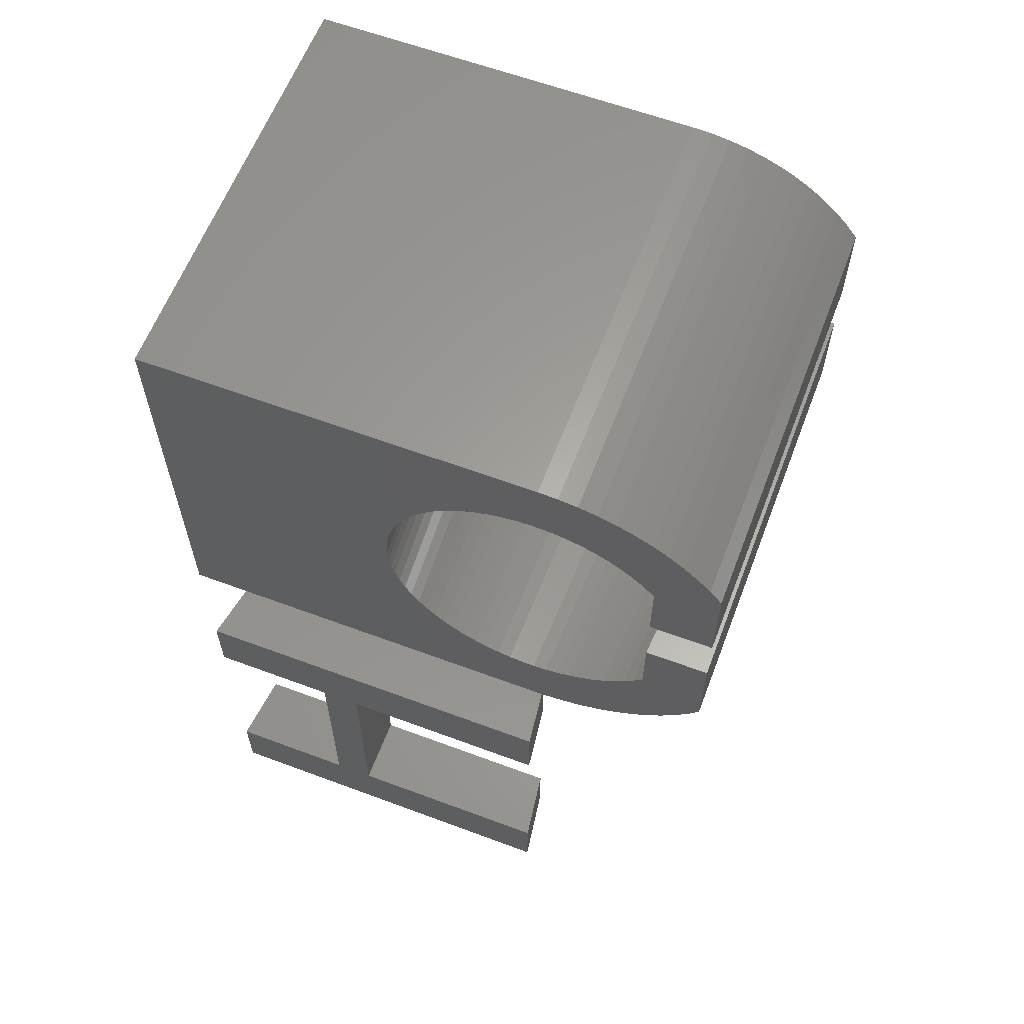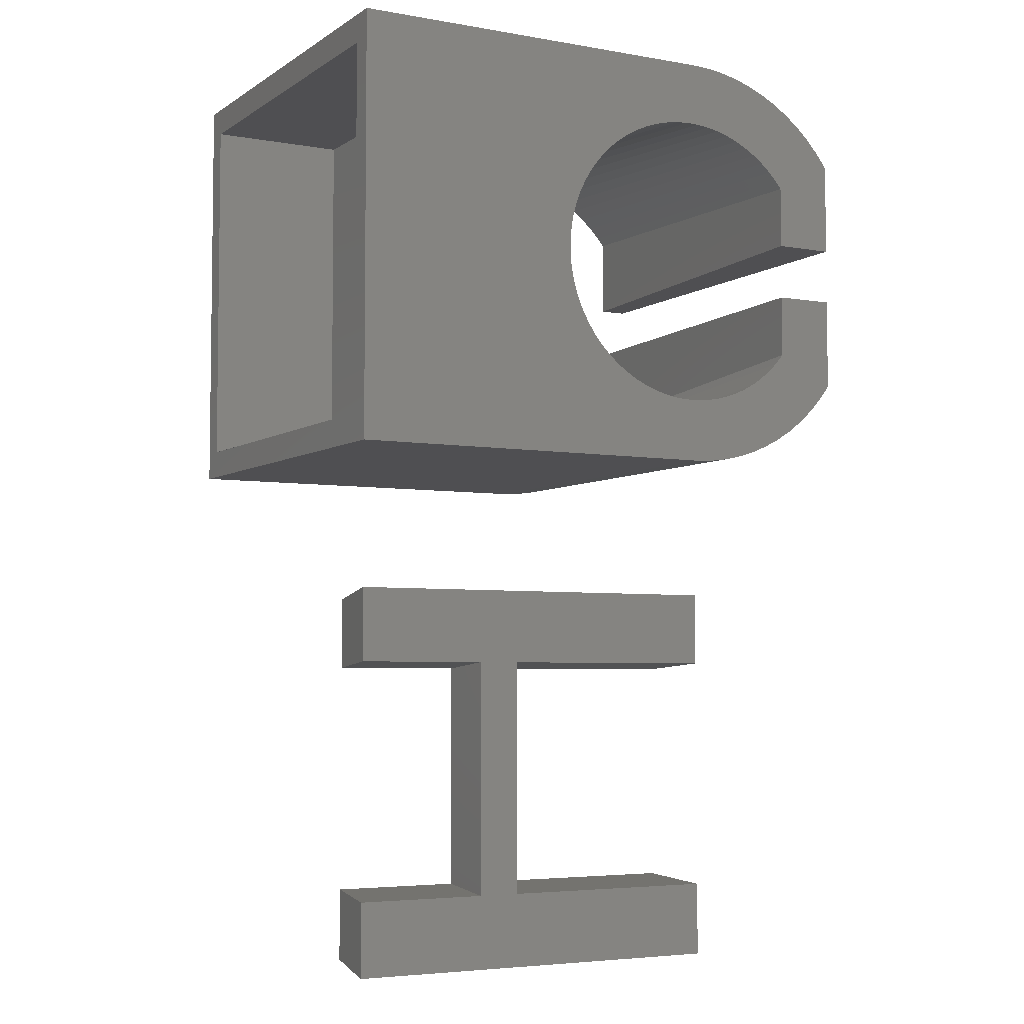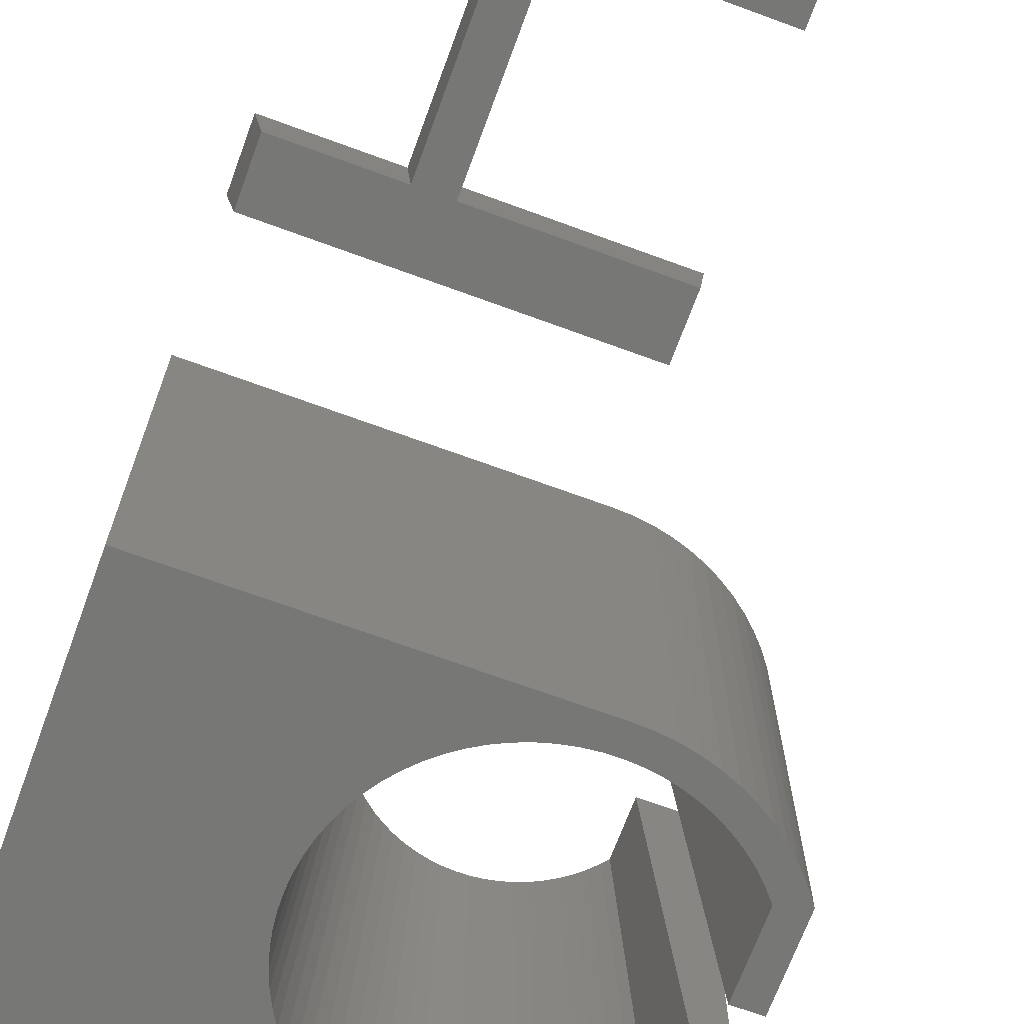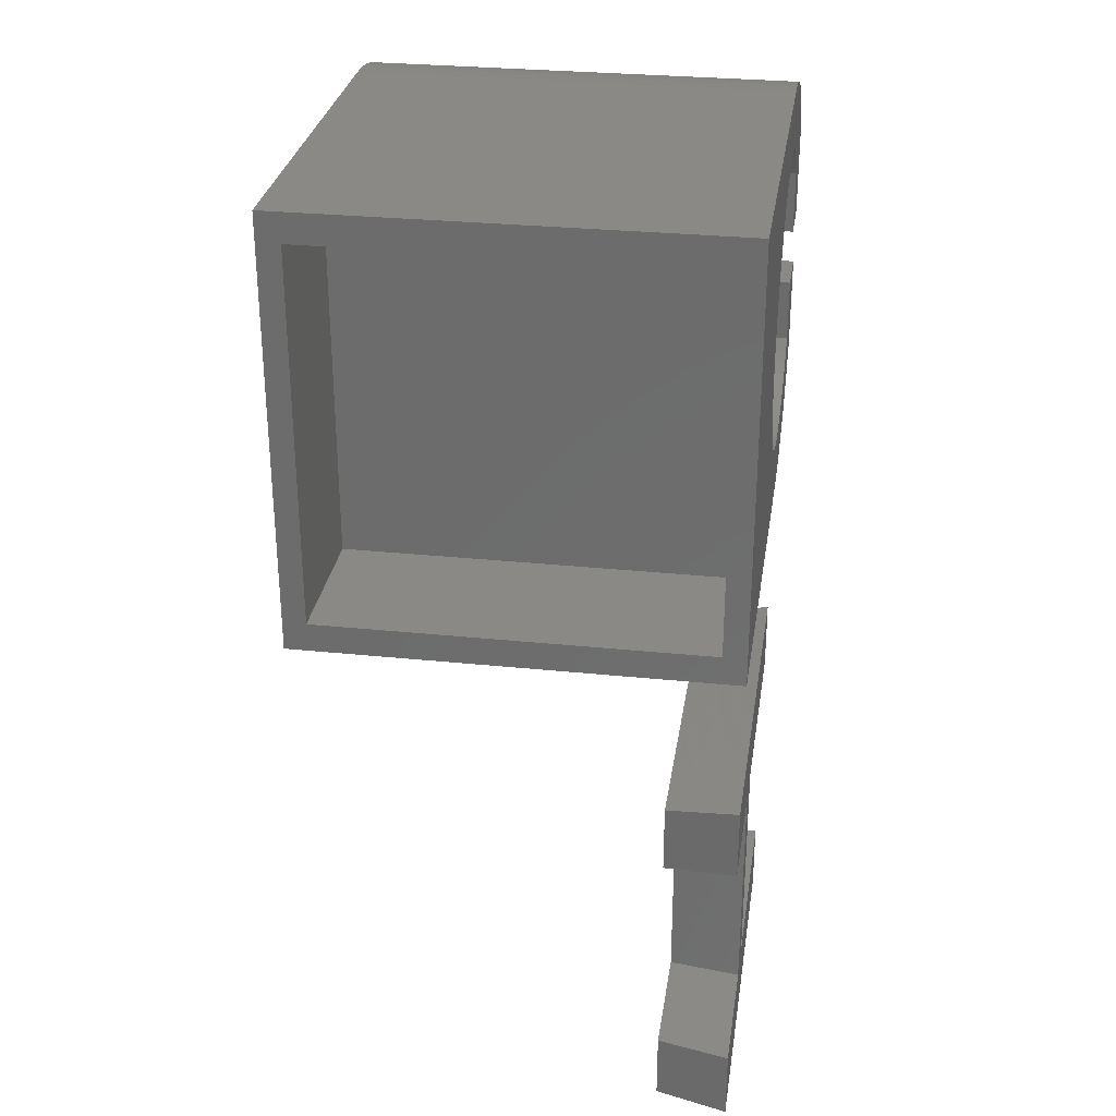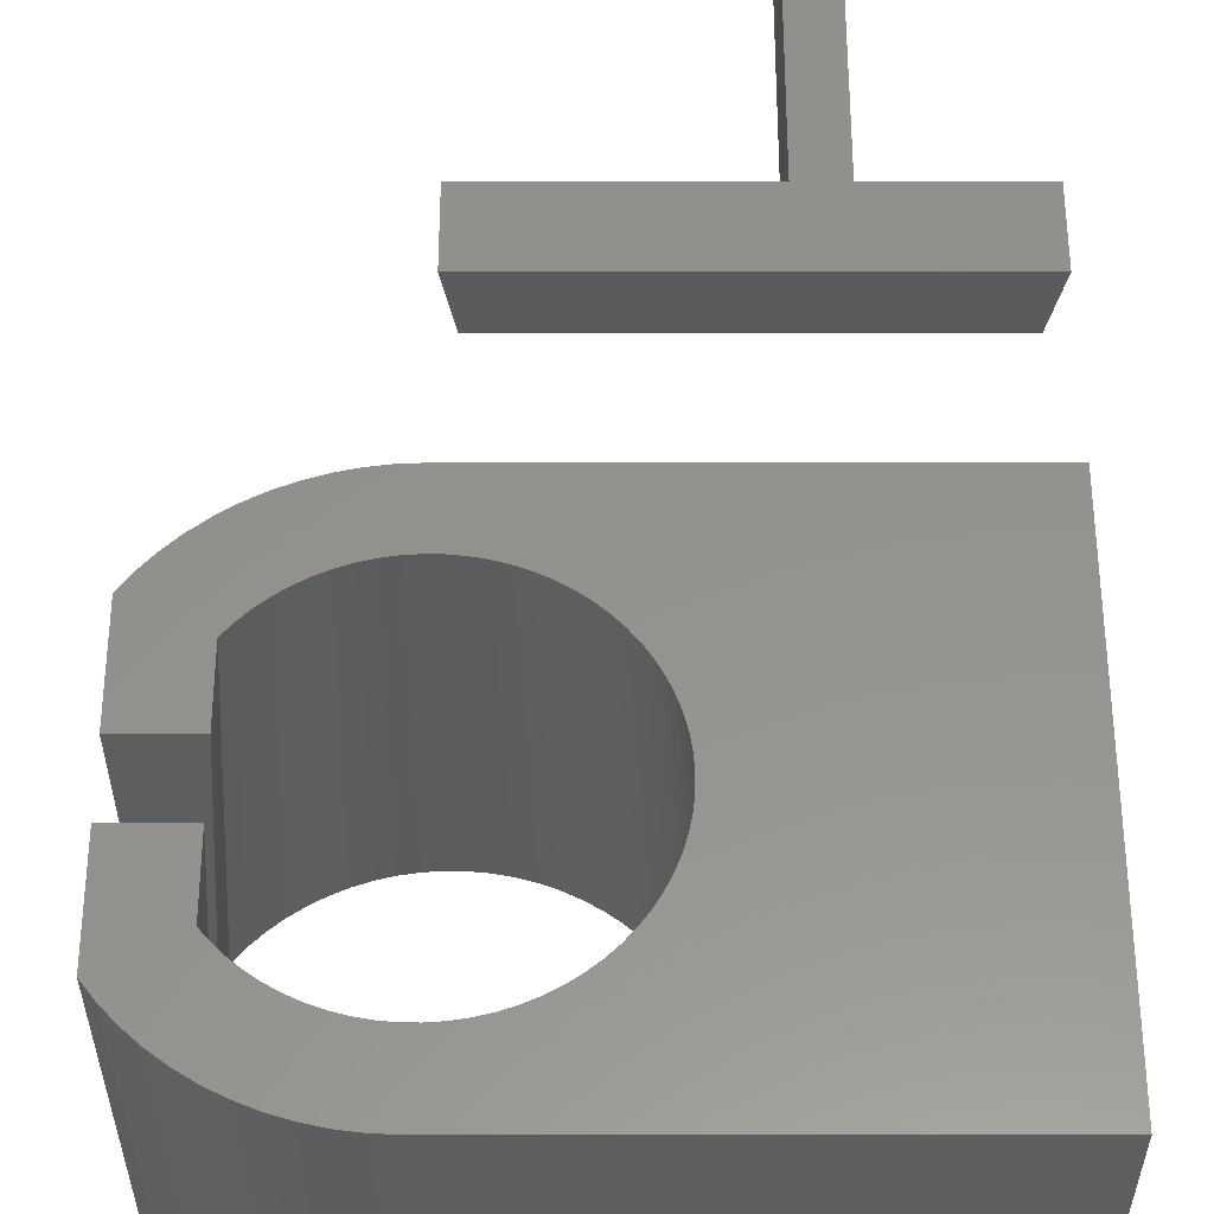
<metadata>
{"format":"stl","ext":"stl","renderer":"f3d","projection":"perspective","resolution":1024,"background":"white","views":[{"elev":61.4,"azim":20.8,"up":"+Y"},{"elev":-4.9,"azim":-28.7,"up":"+Y"},{"elev":-69.4,"azim":-20.2,"up":"+Z"},{"elev":29.6,"azim":-81.4,"up":"+Y"},{"elev":56.1,"azim":-180.0,"up":"+Z"}]}
</metadata>
<code>
# stl→obj: 288 verts, 568 faces
v -0.8916 -10.47 30
v 0.3586 -13 0
v -0.7754 -12.98 0
v 0.023 -10.48 30
v -6.041 -8.752 30
v -6.187 -11.43 0
v -7.16 -10.85 0
v -5.257 -9.222 30
v -5.758 8.933 30
v -7.747 10.44 0
v -6.808 11.07 0
v -6.515 8.42 30
v -4.958 9.378 30
v -5.817 11.63 0
v -12.65 3.017 0
v -10.21 3.313 30
v -10.47 2.434 30
v -12.33 4.108 0
v -4.123 9.751 30
v -4.782 12.09 0
v -12.74 -2.61 0
v -10.32 -2.992 30
v -12.46 -3.71 0
v -10.54 -2.105 30
v -6.782 -8.215 30
v -8.078 -10.19 0
v -8.628 9.724 0
v -7.225 7.844 30
v -9.442 8.935 0
v -7.882 7.207 30
v -3.258 10.05 30
v -3.71 12.46 0
v -1.802 -10.37 30
v -1.903 -12.86 0
v -10.02 -3.857 30
v -12.09 -4.782 0
v -3.579 -9.949 30
v -3.017 -12.65 0
v -4.108 -12.33 0
v -2.7 -10.2 30
v -12.86 1.903 0
v -10.64 1.535 30
v -0.5554 10.48 30
v -1.49 12.91 0
v -0.3586 13 0
v -1.468 10.42 30
v -11.63 -5.817 0
v -9.199 -5.491 30
v -11.07 -6.808 0
v -9.644 -4.692 30
v -5.167 -11.93 0
v -4.434 -9.622 30
v -2.371 10.27 30
v -2.61 12.74 0
v 0.3592 10.47 30
v 0.7754 12.98 0
v 5.225 -8.933 30
v 7.747 -10.44 0
v 6.808 -11.07 0
v 5.983 -8.42 30
v 1.839 -10.27 30
v 3.71 -12.46 0
v 2.61 -12.74 0
v 2.726 -10.05 30
v 1.269 10.37 30
v 1.903 12.86 0
v -10.19 8.078 0
v -8.482 6.516 30
v 0.9355 -10.42 30
v 1.49 -12.91 0
v 3.047 9.949 30
v 3.017 12.65 0
v 4.108 12.33 0
v 2.167 10.2 30
v 6.941 7.616 30
v 8.078 10.19 0
v 8.935 9.442 0
v 6.25 8.215 30
v -9.724 -8.628 0
v -7.473 -7.616 30
v -8.935 -9.442 0
v -8.11 -6.959 30
v 9.724 8.628 0
v 7.577 6.959 30
v -12.91 -1.49 0
v -10.68 -1.202 30
v -9.888 4.168 30
v -11.93 5.167 0
v 7.949 -6.516 30
v 10.24 -8 0
v 10.19 -8.078 0
v 7.995 -6.453 30
v 5.509 8.752 30
v 6.187 11.43 0
v 7.16 10.85 0
v 4.724 9.222 30
v 8.628 -9.724 0
v 6.693 -7.844 30
v 10.23 8 0
v 7.989 6.453 30
v -27 -13 28.4
v -17 -13 1.6
v -27 -13 1.6
v -17 -13 28.4
v 5.167 11.93 0
v 3.901 9.622 30
v -17 13 28.4
v -27 13 1.6
v -17 13 1.6
v -27 13 28.4
v -27 15 28.4
v -27 15 1.6
v -27 -15 30
v -27 -15 0
v -27 15 30
v -27 15 0
v 10.24 -2 0
v 7.993 -2 30
v 12.29 8.604 0
v 12.29 2 30
v 12.29 2 0
v 12.29 8.604 30
v 10.24 -2 30
v -14.94 -1.307 30
v -14.94 1.307 30
v -15 2.82e-15 30
v -14.77 -2.605 30
v -14.77 2.605 30
v -14.49 -3.882 30
v -14.49 3.882 30
v -14.1 -5.13 30
v -14.1 5.13 30
v -13.59 -6.339 30
v -13.59 6.339 30
v -12.99 -7.5 30
v -12.99 7.5 30
v -12.29 -8.604 30
v -12.29 8.604 30
v -11.49 -9.642 30
v -11.49 9.642 30
v -10.61 -10.61 30
v -10.75 -0.2892 30
v -9.642 -11.49 30
v -8.604 -12.29 30
v -8.687 -6.249 30
v -7.5 -12.99 30
v -6.339 -13.59 30
v -5.13 -14.1 30
v -3.882 -14.49 30
v -2.605 -14.77 30
v -1.307 -14.94 30
v 0 -15 30
v 1.307 -14.94 30
v 2.605 -14.77 30
v 3.882 -14.49 30
v 3.591 -9.751 30
v 4.426 -9.378 30
v 5.13 -14.1 30
v 6.339 -13.59 30
v 7.5 -12.99 30
v 7.35 -7.207 30
v 8.604 -12.29 30
v 9.642 -11.49 30
v 10.61 -10.61 30
v 12.29 -2 30
v 11.49 -9.642 30
v 12.29 -8.604 30
v -10.61 10.61 30
v -10.73 0.6254 30
v -9.642 11.49 30
v -9.488 4.99 30
v -8.604 12.29 30
v -9.018 5.775 30
v -7.5 12.99 30
v -6.339 13.59 30
v -5.13 14.1 30
v -3.882 14.49 30
v -2.605 14.77 30
v -1.307 14.94 30
v 0 15 30
v 1.307 14.94 30
v 2.605 14.77 30
v 3.882 14.49 30
v 5.13 14.1 30
v 6.339 13.59 30
v 7.5 12.99 30
v 8.604 12.29 30
v 7.991 2 30
v 10.24 2 30
v 9.642 11.49 30
v 10.61 10.61 30
v 11.49 9.642 30
v 10.24 2 0
v -14.94 1.307 0
v -14.94 -1.307 0
v -15 2.82e-15 0
v -14.77 2.605 0
v -14.77 -2.605 0
v -14.49 -3.882 0
v -14.49 3.882 0
v -14.1 5.13 0
v -14.1 -5.13 0
v -13.59 6.339 0
v -13.59 -6.339 0
v -12.99 7.5 0
v -13 -0.3586 0
v -12.98 0.7754 0
v -12.29 8.604 0
v -11.49 9.642 0
v -11.43 6.187 0
v -10.61 10.61 0
v -10.85 7.16 0
v -9.642 11.49 0
v -8.604 12.29 0
v -7.5 12.99 0
v -6.339 13.59 0
v -5.13 14.1 0
v -3.882 14.49 0
v -2.605 14.77 0
v -1.307 14.94 0
v 0 15 0
v 1.307 14.94 0
v 2.605 14.77 0
v 3.882 14.49 0
v 5.13 14.1 0
v 6.339 13.59 0
v 7.5 12.99 0
v 8.604 12.29 0
v 9.642 11.49 0
v 10.61 10.61 0
v 11.49 9.642 0
v 12.29 -2 0
v 10.61 -10.61 0
v 11.49 -9.642 0
v 12.29 -8.604 0
v -12.99 -7.5 0
v -12.29 -8.604 0
v -11.49 -9.642 0
v -10.61 -10.61 0
v -10.44 -7.747 0
v -9.642 -11.49 0
v -8.604 -12.29 0
v -7.5 -12.99 0
v -6.339 -13.59 0
v -5.13 -14.1 0
v -3.882 -14.49 0
v -2.605 -14.77 0
v -1.307 -14.94 0
v 0 -15 0
v 1.307 -14.94 0
v 2.605 -14.77 0
v 3.882 -14.49 0
v 4.782 -12.09 0
v 5.13 -14.1 0
v 5.817 -11.63 0
v 6.339 -13.59 0
v 7.5 -12.99 0
v 8.604 -12.29 0
v 9.642 -11.49 0
v 9.442 -8.935 0
v -17.78 -25.65 25
v -26.33 -30.4 25
v -26.33 -25.65 25
v -17.78 -30.4 25
v -15.12 -25.65 25
v -0.87 -25.65 25
v -15.12 -30.4 25
v -0.87 -30.4 25
v -26.33 -45.6 25
v -0.87 -50.35 25
v -26.33 -50.35 25
v -17.78 -45.6 25
v -15.12 -45.6 25
v -0.87 -45.6 25
v -27 -25 30
v -18 -25 30
v -15.2 -30 30
v -15.2 -46 30
v -0.2 -46 30
v -0.2 -51 30
v -18 -30 30
v -18 -46 30
v -27 -46 30
v -27 -30 30
v -15.2 -25 30
v -0.2 -25 30
v -27 -51 30
v -0.2 -30 30
f 1 2 3
f 2 1 4
f 5 6 7
f 6 5 8
f 9 10 11
f 10 9 12
f 13 11 14
f 11 13 9
f 15 16 17
f 16 15 18
f 19 14 20
f 14 19 13
f 21 22 23
f 22 21 24
f 25 7 26
f 7 25 5
f 12 27 10
f 27 12 28
f 28 29 27
f 29 28 30
f 31 20 32
f 20 31 19
f 33 3 34
f 3 33 1
f 23 35 36
f 35 23 22
f 37 38 39
f 38 37 40
f 41 17 42
f 17 41 15
f 43 44 45
f 44 43 46
f 47 48 49
f 48 47 50
f 8 51 6
f 51 8 52
f 53 32 54
f 32 53 31
f 55 45 56
f 45 55 43
f 57 58 59
f 58 57 60
f 61 62 63
f 62 61 64
f 65 56 66
f 56 65 55
f 67 30 68
f 30 67 29
f 69 63 70
f 63 69 61
f 46 54 44
f 54 46 53
f 71 72 73
f 72 71 74
f 75 76 77
f 76 75 78
f 79 80 81
f 80 79 82
f 74 66 72
f 66 74 65
f 4 70 2
f 70 4 69
f 52 39 51
f 39 52 37
f 75 83 84
f 83 75 77
f 85 24 21
f 24 85 86
f 18 87 16
f 87 18 88
f 89 90 91
f 90 89 92
f 93 94 95
f 94 93 96
f 60 97 58
f 97 60 98
f 84 99 100
f 99 84 83
f 101 102 103
f 102 101 104
f 78 95 76
f 95 78 93
f 96 105 94
f 105 96 106
f 107 108 109
f 108 107 110
f 111 108 110
f 108 111 112
f 102 108 103
f 108 102 109
f 107 102 104
f 102 107 109
f 106 73 105
f 73 106 71
f 107 101 110
f 101 107 104
f 113 101 114
f 101 113 115
f 101 115 110
f 110 115 111
f 114 103 116
f 103 114 101
f 116 103 108
f 116 108 112
f 92 117 90
f 117 92 118
f 119 120 121
f 120 119 122
f 123 117 118
f 124 125 126
f 125 124 127
f 125 127 128
f 128 127 129
f 128 129 130
f 130 129 131
f 130 131 132
f 132 131 133
f 132 133 134
f 134 133 135
f 134 135 136
f 136 135 137
f 136 137 138
f 138 137 139
f 138 139 140
f 140 139 141
f 140 141 142
f 142 141 86
f 86 141 24
f 24 141 143
f 24 143 22
f 22 143 35
f 35 143 50
f 50 143 48
f 48 143 144
f 48 144 145
f 145 144 82
f 82 144 146
f 82 146 80
f 80 146 147
f 80 147 25
f 25 147 5
f 5 147 148
f 5 148 8
f 8 148 52
f 52 148 149
f 52 149 37
f 37 149 150
f 37 150 40
f 40 150 33
f 33 150 151
f 33 151 1
f 1 151 152
f 1 152 4
f 4 152 153
f 4 153 69
f 69 153 61
f 61 153 154
f 61 154 64
f 64 154 155
f 64 155 156
f 156 155 157
f 157 155 158
f 157 158 57
f 57 158 159
f 57 159 60
f 60 159 98
f 98 159 160
f 98 160 161
f 161 160 89
f 89 160 162
f 89 162 92
f 92 123 118
f 123 92 162
f 123 162 163
f 123 163 164
f 123 164 165
f 165 164 166
f 165 166 167
f 142 168 140
f 168 142 169
f 168 169 42
f 168 42 17
f 168 17 170
f 170 17 16
f 170 16 87
f 170 87 171
f 170 171 172
f 172 171 173
f 172 173 68
f 172 68 174
f 174 68 30
f 174 30 28
f 174 28 175
f 175 28 12
f 175 12 9
f 175 9 176
f 176 9 13
f 176 13 177
f 177 13 19
f 177 19 31
f 177 31 178
f 178 31 53
f 178 53 179
f 179 53 46
f 179 46 43
f 179 43 180
f 180 43 55
f 180 55 181
f 181 55 65
f 181 65 74
f 181 74 182
f 182 74 71
f 182 71 183
f 183 71 106
f 183 106 184
f 184 106 96
f 184 96 93
f 184 93 185
f 185 93 78
f 185 78 75
f 185 75 186
f 186 75 84
f 186 84 187
f 187 84 100
f 187 100 188
f 187 188 189
f 187 189 190
f 190 189 191
f 191 189 120
f 191 120 192
f 192 120 122
f 188 193 189
f 194 195 196
f 195 194 197
f 195 197 198
f 198 197 199
f 199 197 200
f 199 200 201
f 199 201 202
f 202 201 203
f 202 203 204
f 204 203 205
f 204 205 206
f 206 205 207
f 207 205 208
f 207 208 41
f 41 208 15
f 15 208 18
f 18 208 88
f 88 208 209
f 88 209 210
f 210 209 211
f 210 211 212
f 212 211 67
f 67 211 213
f 67 213 29
f 29 213 214
f 29 214 27
f 27 214 10
f 10 214 215
f 10 215 11
f 11 215 216
f 11 216 14
f 14 216 217
f 14 217 20
f 20 217 218
f 20 218 32
f 32 218 219
f 32 219 54
f 54 219 44
f 44 219 220
f 44 220 45
f 45 220 221
f 45 221 56
f 56 221 222
f 56 222 66
f 66 222 223
f 66 223 72
f 72 223 224
f 72 224 73
f 73 224 225
f 73 225 105
f 105 225 226
f 105 226 94
f 94 226 95
f 95 226 227
f 95 227 76
f 76 227 228
f 76 228 77
f 77 228 229
f 77 229 83
f 83 229 230
f 83 230 99
f 99 230 193
f 193 230 121
f 121 230 231
f 121 231 119
f 232 90 117
f 90 232 233
f 233 232 234
f 234 232 235
f 206 236 204
f 236 206 85
f 236 85 237
f 237 85 21
f 237 21 23
f 237 23 36
f 237 36 238
f 238 36 47
f 238 47 49
f 238 49 239
f 239 49 240
f 239 240 241
f 241 240 79
f 241 79 81
f 241 81 242
f 242 81 26
f 242 26 243
f 243 26 7
f 243 7 244
f 244 7 6
f 244 6 245
f 245 6 51
f 245 51 39
f 245 39 246
f 246 39 38
f 246 38 247
f 247 38 34
f 247 34 248
f 248 34 3
f 248 3 249
f 249 3 2
f 249 2 250
f 250 2 70
f 250 70 251
f 251 70 63
f 251 63 252
f 252 63 62
f 252 62 253
f 252 253 254
f 254 253 255
f 254 255 256
f 256 255 59
f 256 59 257
f 257 59 58
f 257 58 258
f 258 58 97
f 258 97 259
f 259 97 260
f 259 260 91
f 259 91 233
f 233 91 90
f 232 167 235
f 167 232 165
f 123 232 117
f 232 123 165
f 152 114 249
f 114 152 113
f 113 135 115
f 135 113 137
f 137 113 139
f 139 113 141
f 141 113 143
f 143 113 144
f 144 113 146
f 146 113 147
f 147 113 148
f 148 113 149
f 149 113 150
f 150 113 151
f 151 113 152
f 115 135 133
f 115 133 131
f 115 131 129
f 115 129 127
f 115 127 124
f 115 124 126
f 115 179 180
f 179 115 178
f 178 115 177
f 177 115 176
f 176 115 175
f 175 115 174
f 174 115 172
f 172 115 170
f 170 115 168
f 168 115 140
f 140 115 138
f 138 115 136
f 136 115 134
f 134 115 132
f 132 115 130
f 130 115 128
f 128 115 125
f 125 115 126
f 112 221 116
f 221 112 180
f 180 112 111
f 180 111 115
f 120 193 121
f 193 120 189
f 116 205 114
f 205 116 208
f 208 116 209
f 209 116 211
f 211 116 213
f 213 116 214
f 214 116 215
f 215 116 216
f 216 116 217
f 217 116 218
f 218 116 219
f 219 116 220
f 220 116 221
f 114 205 203
f 114 203 201
f 114 201 200
f 114 200 197
f 114 197 194
f 114 194 196
f 114 248 249
f 248 114 247
f 247 114 246
f 246 114 245
f 245 114 244
f 244 114 243
f 243 114 242
f 242 114 241
f 241 114 239
f 239 114 238
f 238 114 237
f 237 114 236
f 236 114 204
f 204 114 202
f 202 114 199
f 199 114 198
f 198 114 195
f 195 114 196
f 161 91 260
f 91 161 89
f 64 253 62
f 253 64 156
f 80 26 81
f 26 80 25
f 240 82 79
f 82 240 145
f 40 34 38
f 34 40 33
f 156 255 253
f 255 156 157
f 100 193 188
f 193 100 99
f 207 42 169
f 42 207 41
f 157 59 255
f 59 157 57
f 49 145 240
f 145 49 48
f 98 260 97
f 260 98 161
f 212 68 173
f 68 212 67
f 207 142 206
f 142 207 169
f 88 171 87
f 171 88 210
f 36 50 47
f 50 36 35
f 210 173 171
f 173 210 212
f 206 86 85
f 86 206 142
f 155 251 252
f 251 155 154
f 186 228 227
f 228 186 187
f 190 230 229
f 230 190 191
f 181 223 222
f 223 181 182
f 185 227 226
f 227 185 186
f 231 122 119
f 122 231 192
f 234 164 233
f 164 234 166
f 160 256 257
f 256 160 159
f 235 166 234
f 166 235 167
f 184 226 225
f 226 184 185
f 183 225 224
f 225 183 184
f 182 224 223
f 224 182 183
f 158 252 254
f 252 158 155
f 164 259 233
f 259 164 163
f 187 229 228
f 229 187 190
f 163 258 259
f 258 163 162
f 162 257 258
f 257 162 160
f 153 249 250
f 249 153 152
f 180 222 221
f 222 180 181
f 230 192 231
f 192 230 191
f 159 254 256
f 254 159 158
f 154 250 251
f 250 154 153
f 261 262 263
f 262 261 264
f 264 261 265
f 266 267 265
f 267 266 268
f 269 270 271
f 270 269 272
f 270 272 273
f 273 272 264
f 273 264 265
f 273 265 267
f 270 273 274
f 275 261 263
f 261 275 276
f 273 277 278
f 277 273 267
f 270 279 280
f 279 270 274
f 281 272 282
f 272 281 264
f 283 272 269
f 272 283 282
f 284 263 262
f 263 284 275
f 264 284 262
f 284 264 281
f 285 266 265
f 266 285 286
f 283 271 287
f 271 283 269
f 266 288 268
f 288 266 286
f 261 285 265
f 285 261 276
f 278 274 273
f 274 278 279
f 268 277 267
f 277 268 288
f 270 287 271
f 287 270 280
f 281 275 284
f 275 281 276
f 280 283 287
f 283 280 282
f 282 280 278
f 282 278 281
f 281 278 276
f 278 280 279
f 278 285 276
f 285 278 277
f 285 277 288
f 285 288 286

</code>
